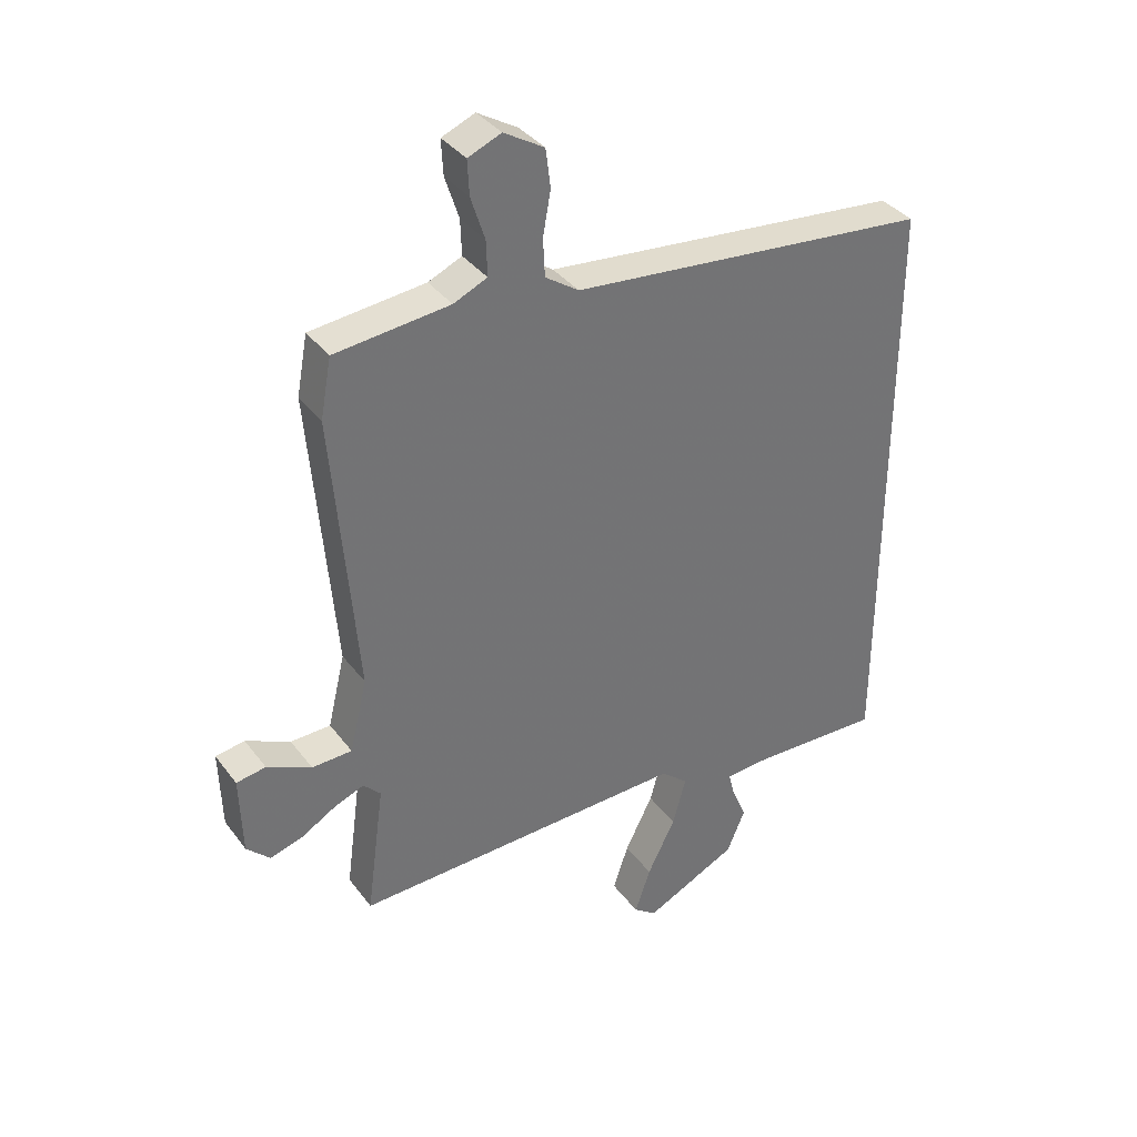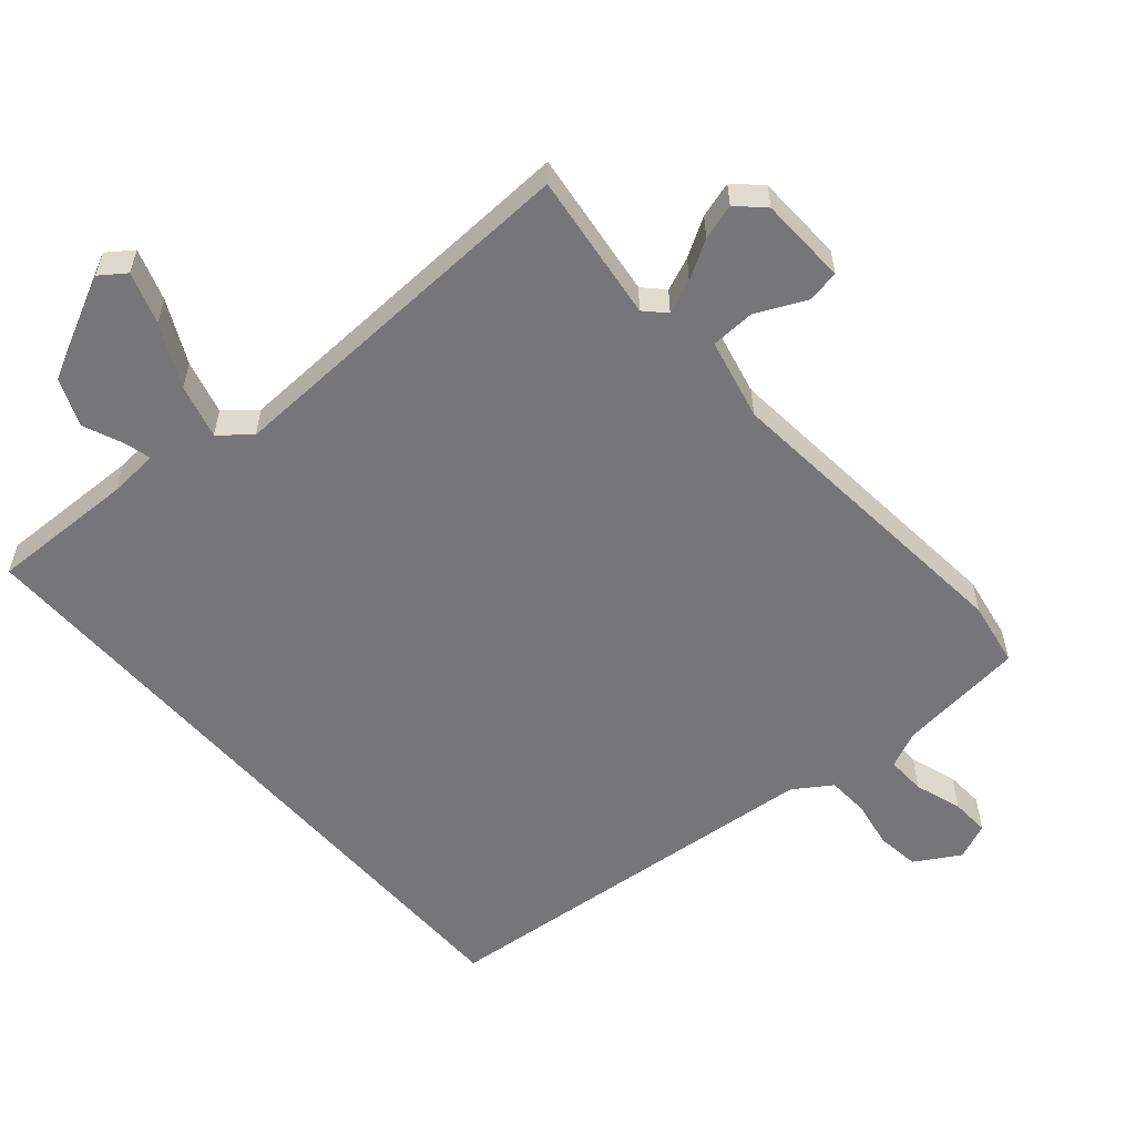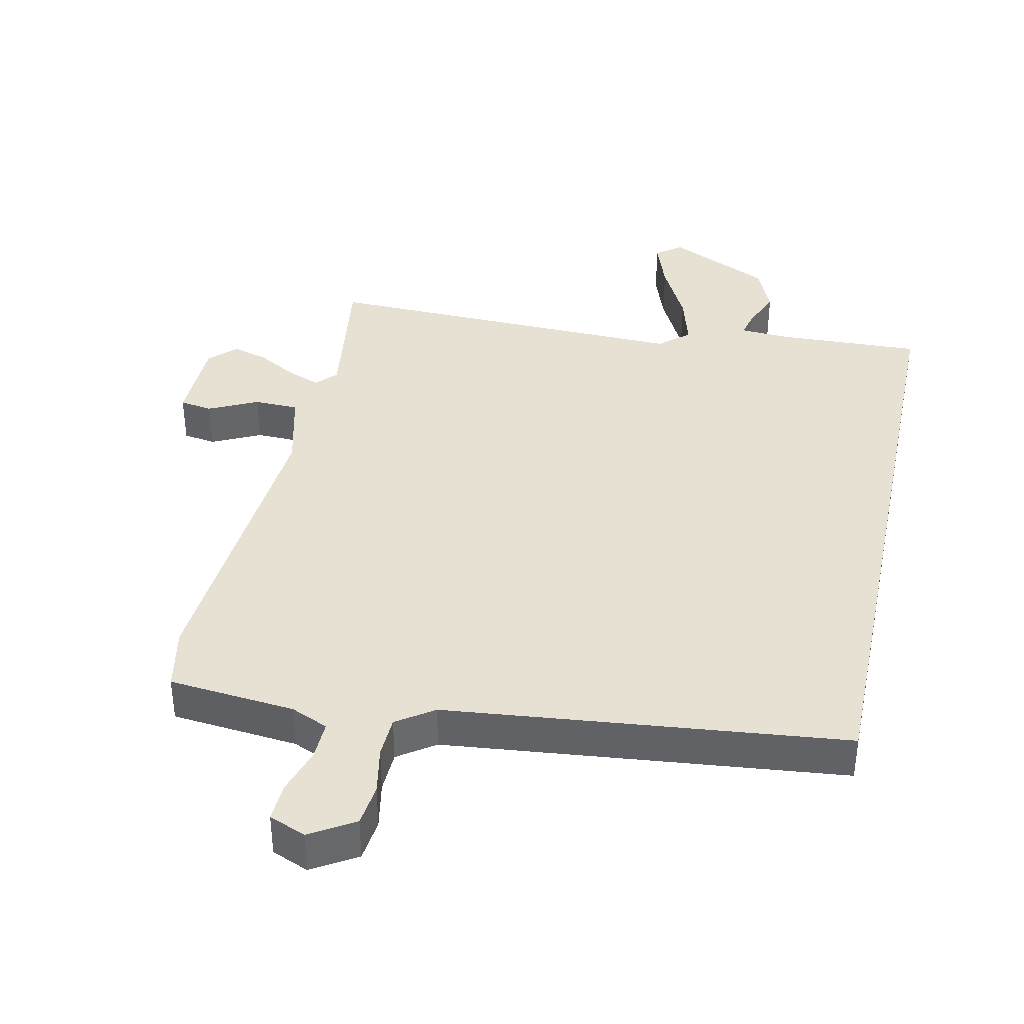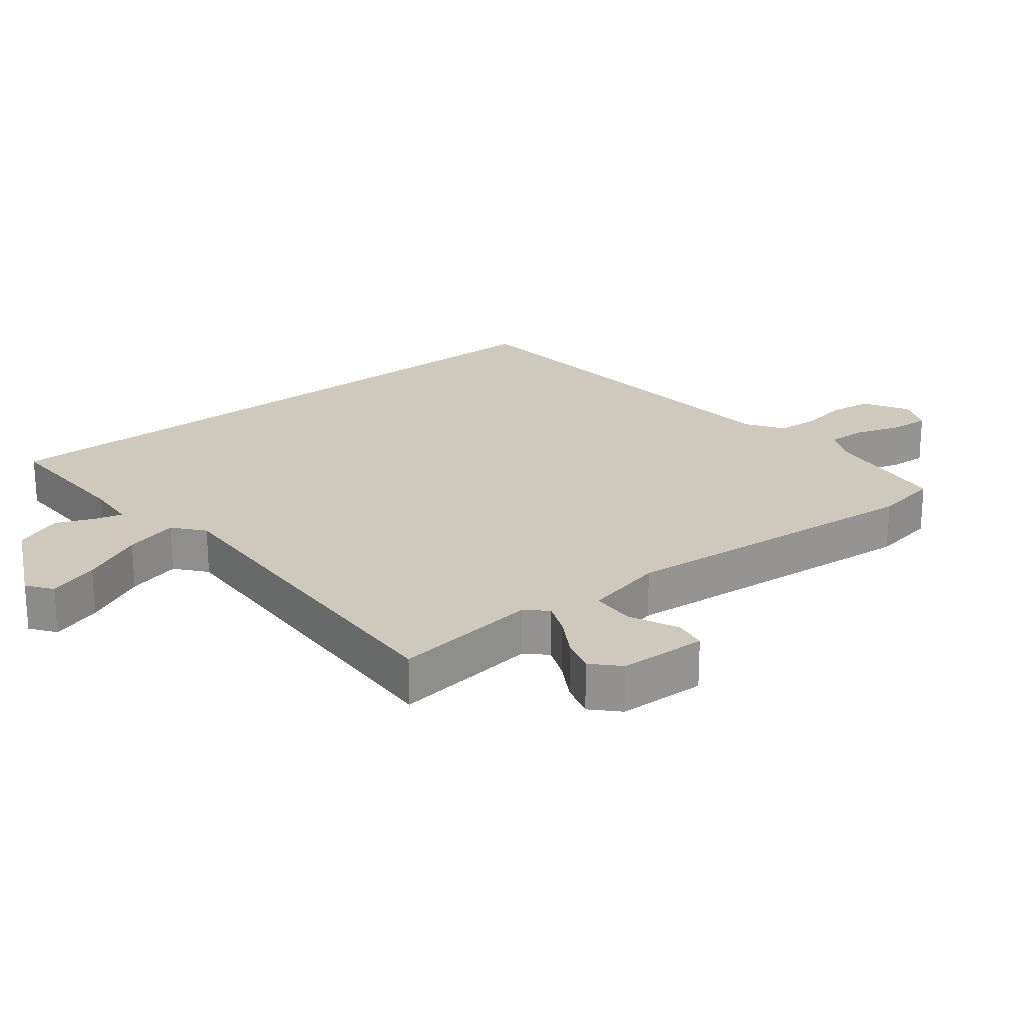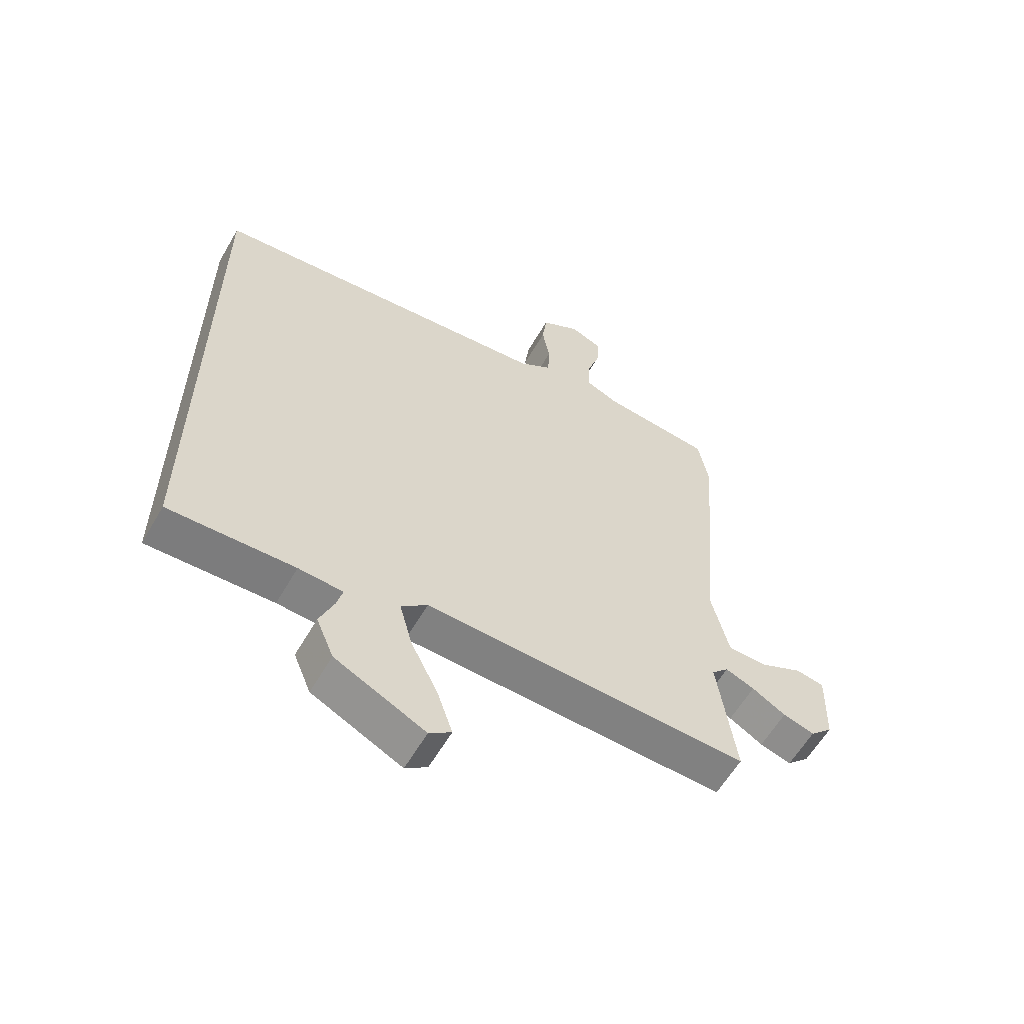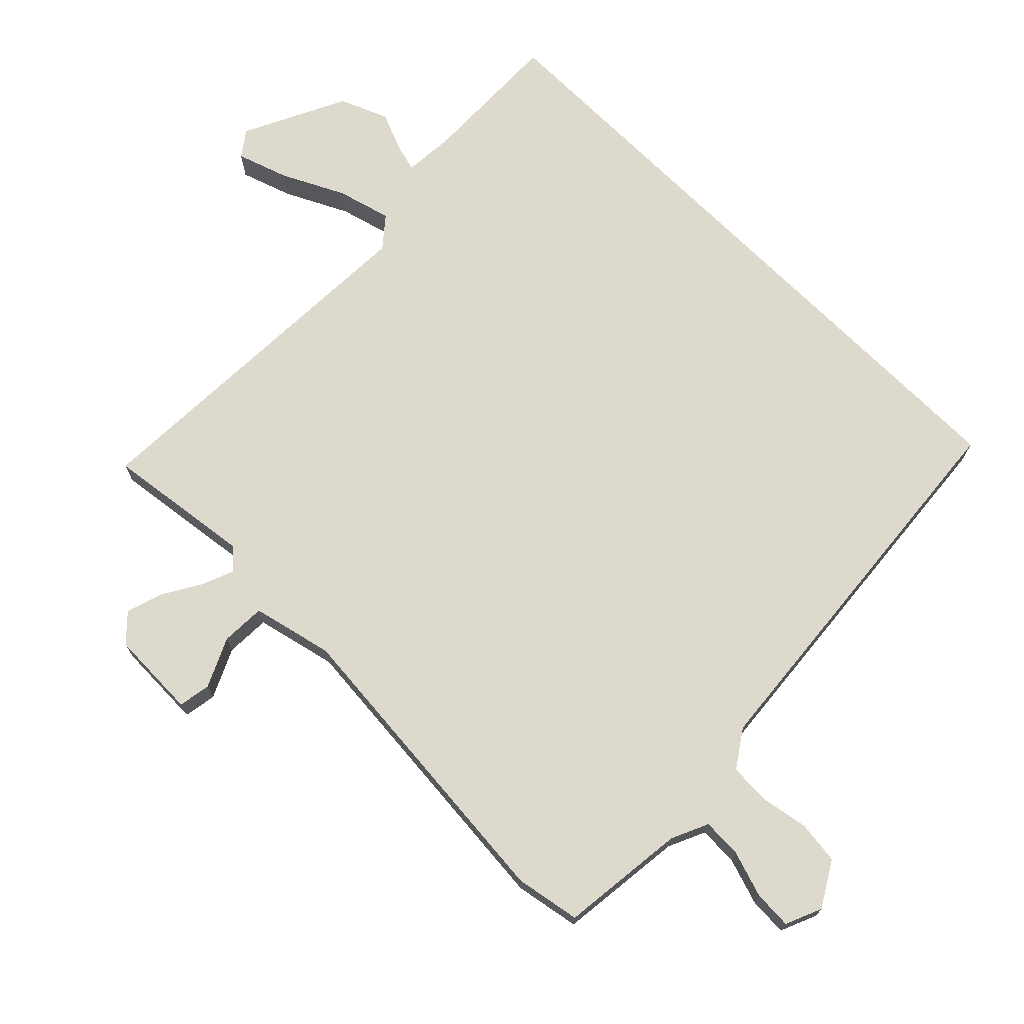
<metadata>
{"format":"obj","ext":"obj","renderer":"f3d","projection":"perspective","resolution":1024,"background":"white","views":[{"elev":36.4,"azim":-32.1,"up":"+Z"},{"elev":-56.9,"azim":-138.8,"up":"+Y"},{"elev":38.7,"azim":11.7,"up":"+Y"},{"elev":22.6,"azim":-128.1,"up":"+Y"},{"elev":-59.6,"azim":150.1,"up":"+Z"},{"elev":71.9,"azim":-45.1,"up":"+Y"}]}
</metadata>
<code>
v -0.514 0.07 0.423
v -0.496 0.07 0.521
v -0.305 0.07 0.541
v -0.249 0.07 0.566
v -0.251 0.07 0.625
v -0.274 0.07 0.696
v -0.277 0.07 0.754
v -0.222 0.07 0.777
v -0.155 0.07 0.737
v -0.147 0.07 0.673
v -0.16 0.07 0.601
v -0.157 0.07 0.538
v -0.101 0.07 0.5
v 0.5 0.07 0.441
v 0.5 0.07 -0.555
v 0.284 0.07 -0.548
v 0.208 0.07 -0.553
v 0.218 0.07 -0.592
v 0.243 0.07 -0.653
v 0.213 0.07 -0.725
v 0.058 0.07 -0.8
v 0.02 0.07 -0.772
v 0.046 0.07 -0.695
v 0.093 0.07 -0.601
v 0.115 0.07 -0.52
v 0.07 0.07 -0.482
v -0.489 0.07 -0.5
v -0.459 0.07 -0.277
v -0.488 0.07 -0.247
v -0.538 0.07 -0.267
v -0.596 0.07 -0.301
v -0.65 0.07 -0.317
v -0.689 0.07 -0.279
v -0.693 0.07 -0.146
v -0.644 0.07 -0.138
v -0.57 0.07 -0.173
v -0.503 0.07 -0.171
v -0.474 0.07 -0.049
v -0.514 0 0.423
v -0.496 0 0.521
v -0.305 0 0.541
v -0.249 0 0.566
v -0.251 0 0.625
v -0.274 0 0.696
v -0.277 0 0.754
v -0.222 0 0.777
v -0.155 0 0.737
v -0.147 0 0.673
v -0.16 0 0.601
v -0.157 0 0.538
v -0.101 0 0.5
v 0.5 0 0.441
v 0.5 0 -0.555
v 0.284 0 -0.548
v 0.208 0 -0.553
v 0.218 0 -0.592
v 0.243 0 -0.653
v 0.213 0 -0.725
v 0.058 0 -0.8
v 0.02 0 -0.772
v 0.046 0 -0.695
v 0.093 0 -0.601
v 0.115 0 -0.52
v 0.07 0 -0.482
v -0.489 0 -0.5
v -0.459 0 -0.277
v -0.488 0 -0.247
v -0.538 0 -0.267
v -0.596 0 -0.301
v -0.65 0 -0.317
v -0.689 0 -0.279
v -0.693 0 -0.146
v -0.644 0 -0.138
v -0.57 0 -0.173
v -0.503 0 -0.171
v -0.474 0 -0.049
f 33 34 35 36
f 33 36 37
f 30 31 32 33
f 29 30 33 37
f 28 29 37 38
f 26 27 28
f 21 22 23 24
f 21 24 25
f 18 19 20 21
f 17 18 21 25
f 16 17 25 26
f 13 14 15 16
f 12 13 16 26
f 8 9 10 11
f 8 11 12
f 5 6 7 8
f 4 5 8 12
f 3 4 12 26
f 38 1 2 3
f 3 26 28 38
f 74 73 72 71
f 75 74 71
f 71 70 69 68
f 75 71 68 67
f 76 75 67 66
f 66 65 64
f 62 61 60 59
f 63 62 59
f 59 58 57 56
f 63 59 56 55
f 64 63 55 54
f 54 53 52 51
f 64 54 51 50
f 49 48 47 46
f 50 49 46
f 46 45 44 43
f 50 46 43 42
f 64 50 42 41
f 41 40 39 76
f 76 66 64 41
f 1 39 40 2
f 2 40 41 3
f 3 41 42 4
f 4 42 43 5
f 5 43 44 6
f 6 44 45 7
f 7 45 46 8
f 8 46 47 9
f 9 47 48 10
f 10 48 49 11
f 11 49 50 12
f 12 50 51 13
f 13 51 52 14
f 14 52 53 15
f 15 53 54 16
f 16 54 55 17
f 17 55 56 18
f 18 56 57 19
f 19 57 58 20
f 20 58 59 21
f 21 59 60 22
f 22 60 61 23
f 23 61 62 24
f 24 62 63 25
f 25 63 64 26
f 26 64 65 27
f 27 65 66 28
f 28 66 67 29
f 29 67 68 30
f 30 68 69 31
f 31 69 70 32
f 32 70 71 33
f 33 71 72 34
f 34 72 73 35
f 35 73 74 36
f 36 74 75 37
f 37 75 76 38
f 38 76 39 1

</code>
